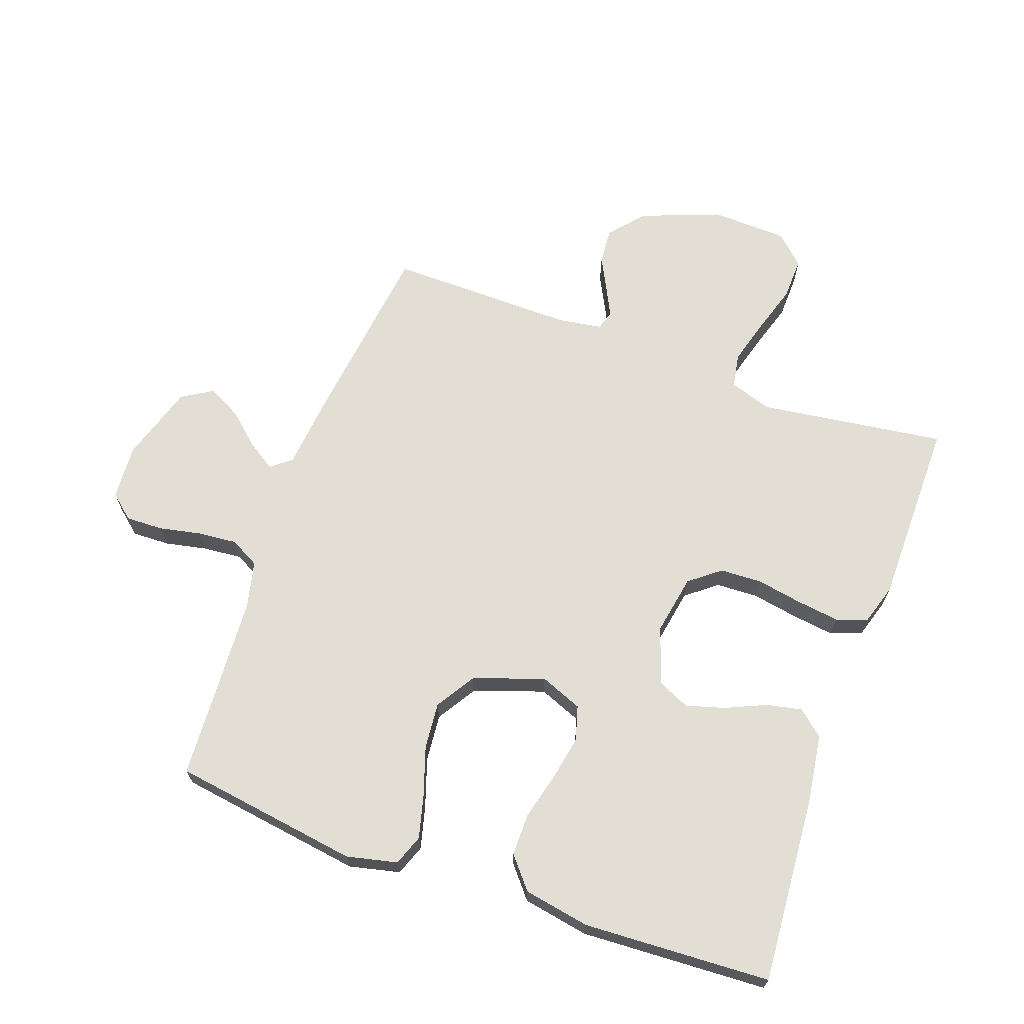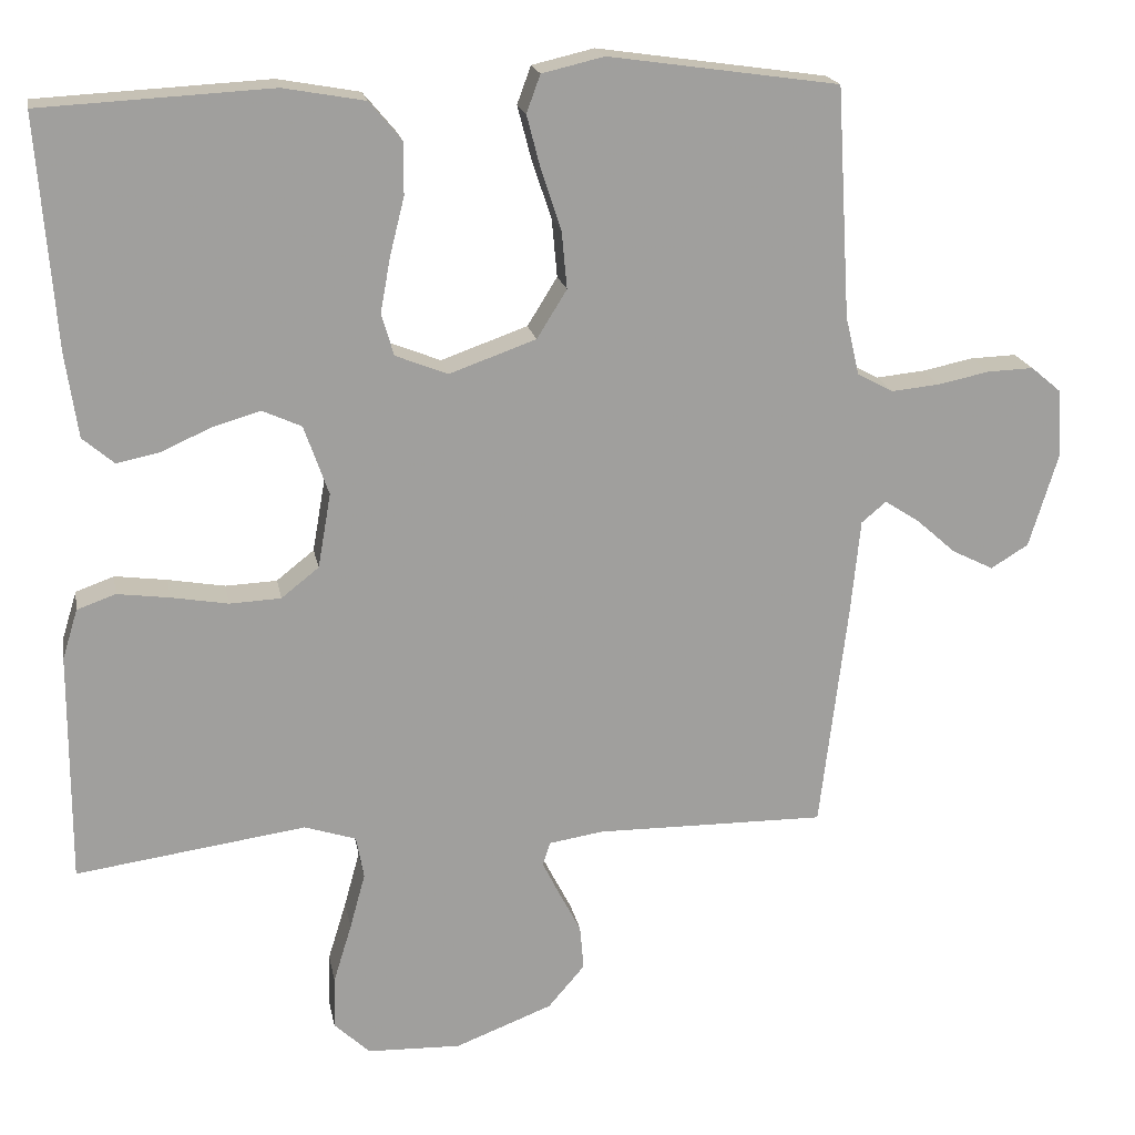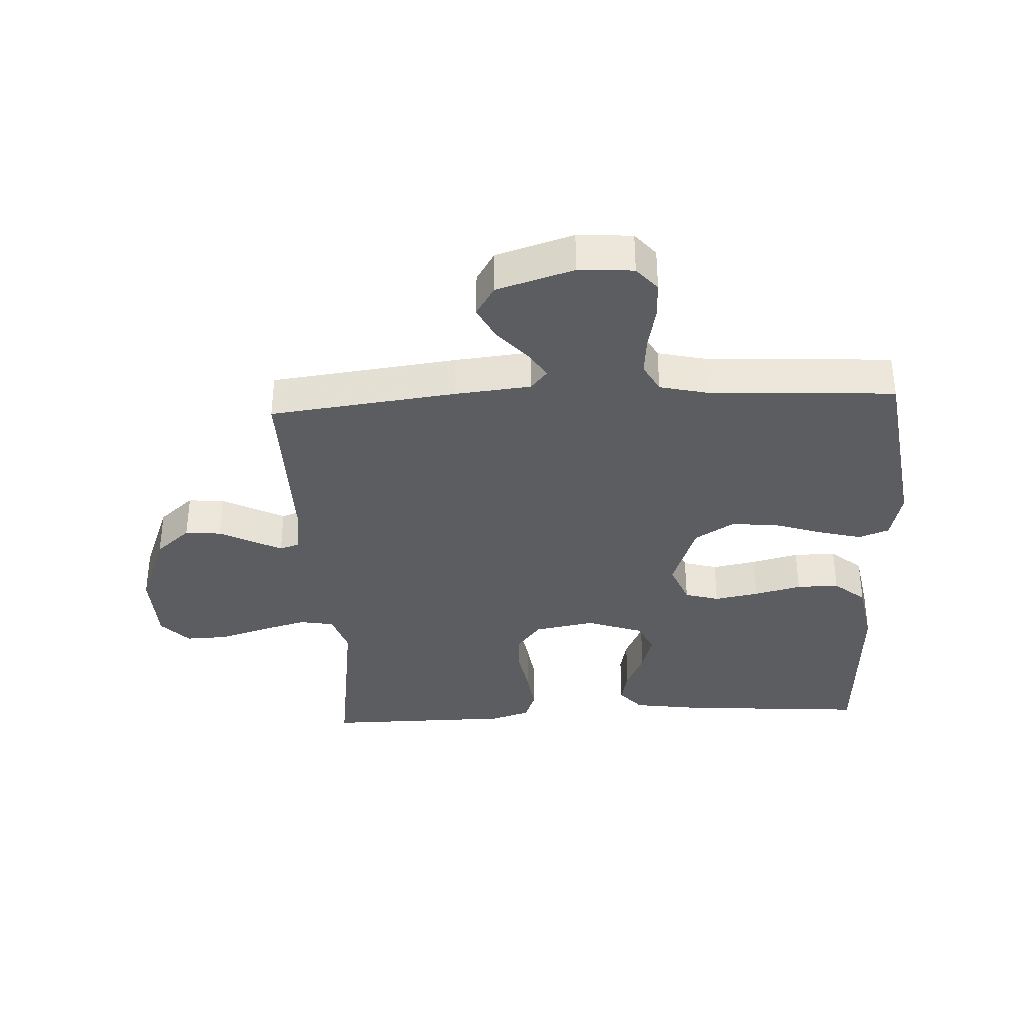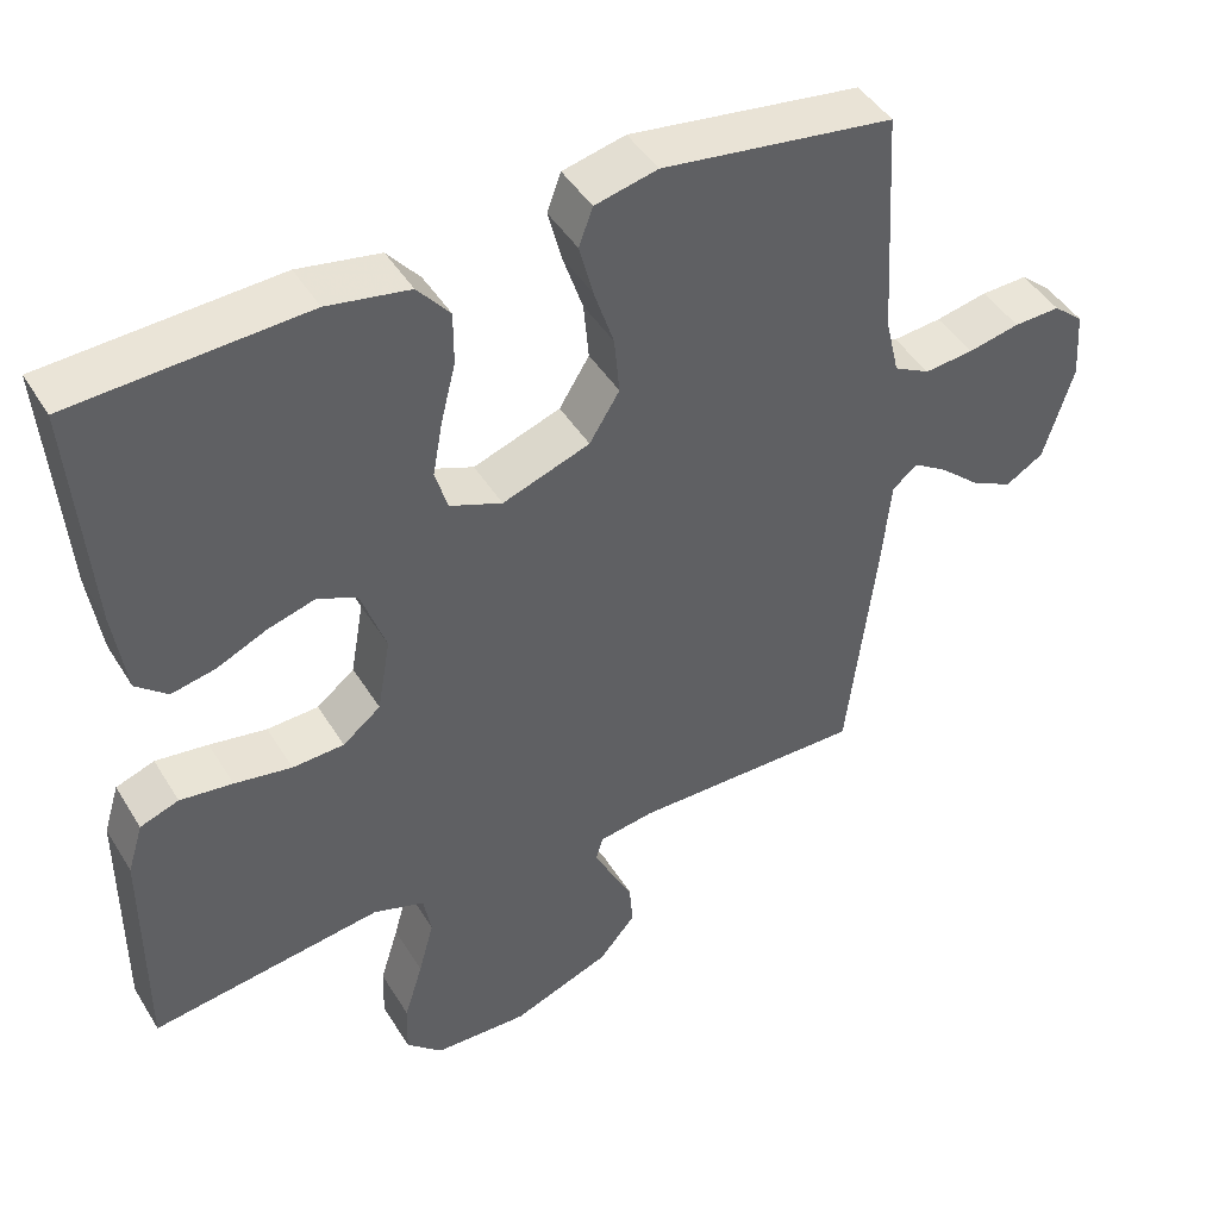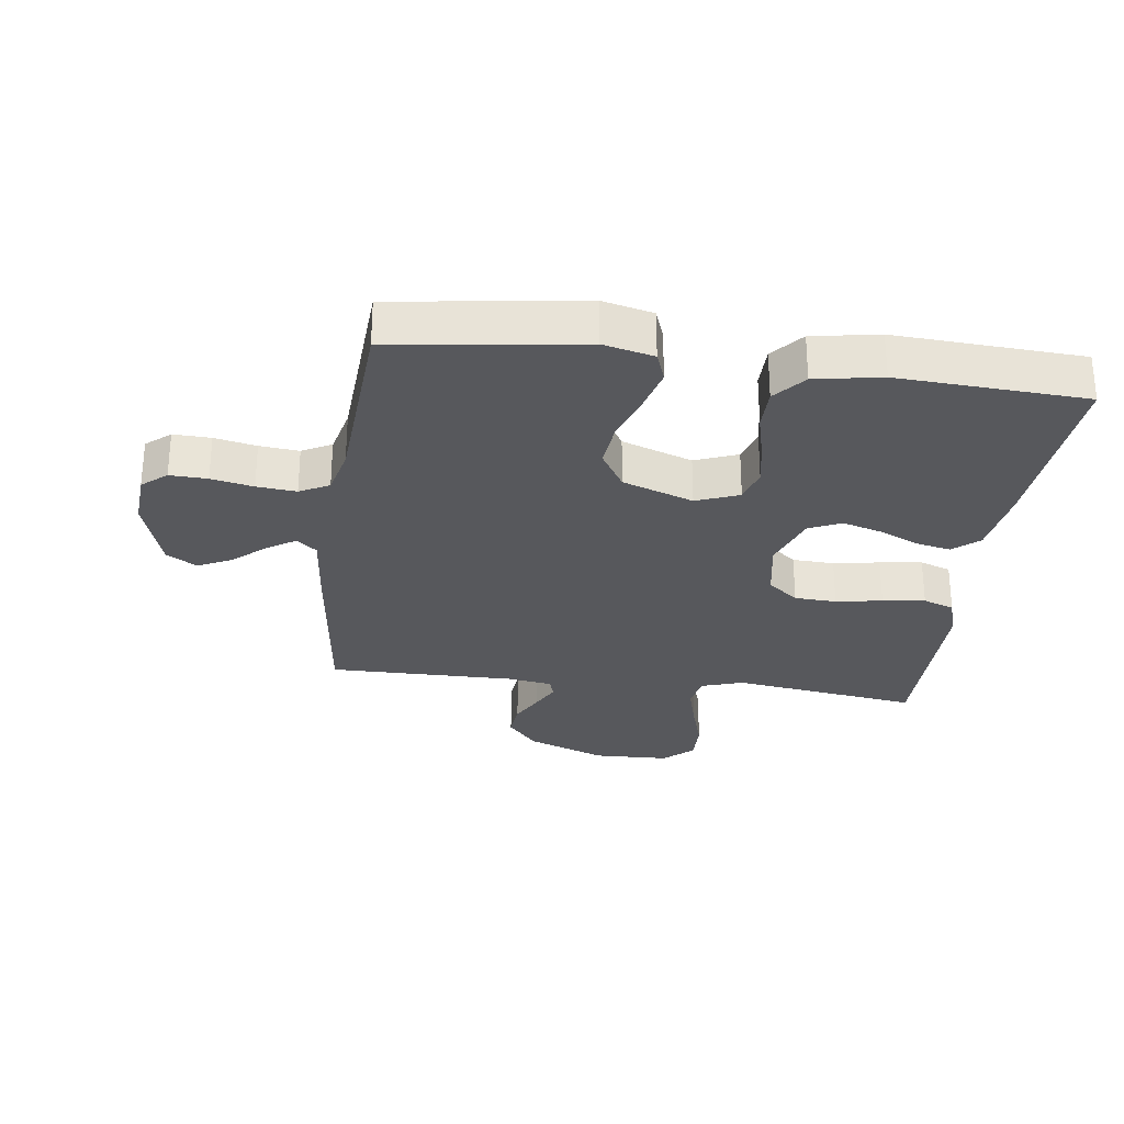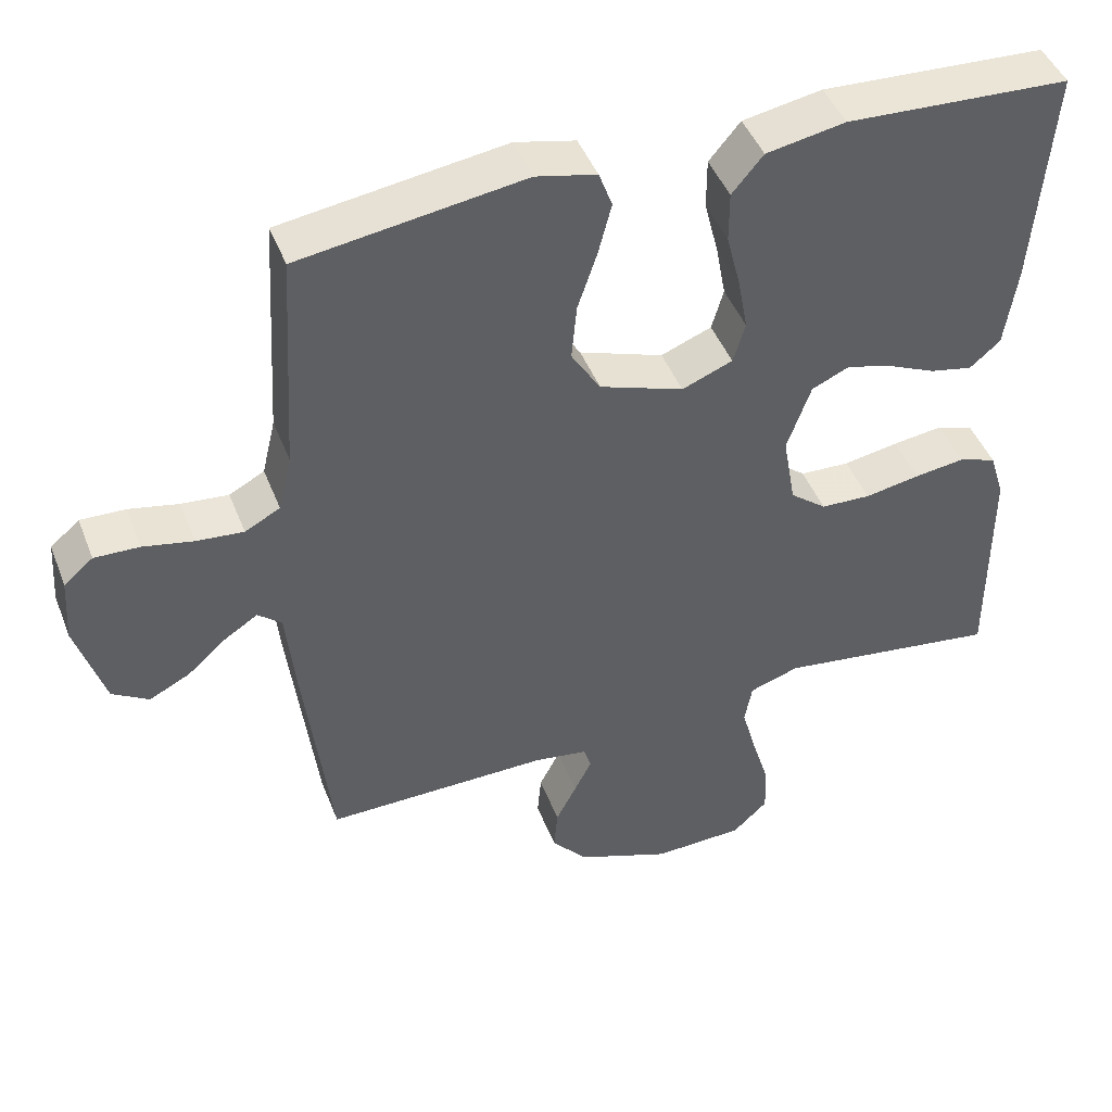
<metadata>
{"format":"obj","ext":"obj","renderer":"f3d","projection":"perspective","resolution":1024,"background":"white","views":[{"elev":67.3,"azim":19.9,"up":"+Y"},{"elev":18.9,"azim":169.6,"up":"+Z"},{"elev":-35.5,"azim":-87.0,"up":"+Y"},{"elev":45.0,"azim":150.3,"up":"+Z"},{"elev":-28.4,"azim":-7.7,"up":"+Y"},{"elev":45.5,"azim":-20.7,"up":"+Z"}]}
</metadata>
<code>
v -0.5 0.07 -0.5
v -0.536 0.07 -0.2
v -0.548 0.07 -0.079
v -0.58 0.07 -0.052
v -0.625 0.07 -0.081
v -0.677 0.07 -0.127
v -0.731 0.07 -0.154
v -0.78 0.07 -0.124
v -0.818 0.07 0
v -0.812 0.07 0.088
v -0.773 0.07 0.121
v -0.713 0.07 0.119
v -0.646 0.07 0.105
v -0.583 0.07 0.099
v -0.536 0.07 0.124
v -0.518 0.07 0.2
v -0.5 0.07 0.5
v -0.2 0.07 0.543
v -0.119 0.07 0.524
v -0.101 0.07 0.475
v -0.119 0.07 0.406
v -0.145 0.07 0.328
v -0.152 0.07 0.253
v -0.113 0.07 0.19
v 0 0.07 0.15
v 0.068 0.07 0.177
v 0.084 0.07 0.232
v 0.071 0.07 0.303
v 0.052 0.07 0.379
v 0.052 0.07 0.447
v 0.094 0.07 0.497
v 0.2 0.07 0.516
v 0.5 0.07 0.5
v 0.477 0.07 0.2
v 0.461 0.07 0.09
v 0.42 0.07 0.055
v 0.363 0.07 0.067
v 0.299 0.07 0.096
v 0.237 0.07 0.114
v 0.186 0.07 0.091
v 0.154 0.07 0
v 0.171 0.07 -0.097
v 0.22 0.07 -0.136
v 0.287 0.07 -0.139
v 0.361 0.07 -0.126
v 0.429 0.07 -0.117
v 0.479 0.07 -0.135
v 0.499 0.07 -0.2
v 0.5 0.07 -0.5
v 0.2 0.07 -0.458
v 0.133 0.07 -0.48
v 0.123 0.07 -0.535
v 0.143 0.07 -0.608
v 0.167 0.07 -0.686
v 0.169 0.07 -0.754
v 0.122 0.07 -0.798
v 0 0.07 -0.802
v -0.127 0.07 -0.753
v -0.175 0.07 -0.697
v -0.17 0.07 -0.639
v -0.142 0.07 -0.585
v -0.119 0.07 -0.539
v -0.129 0.07 -0.508
v -0.2 0.07 -0.497
v -0.5 0 -0.5
v -0.536 0 -0.2
v -0.548 0 -0.079
v -0.58 0 -0.052
v -0.625 0 -0.081
v -0.677 0 -0.127
v -0.731 0 -0.154
v -0.78 0 -0.124
v -0.818 0 0
v -0.812 0 0.088
v -0.773 0 0.121
v -0.713 0 0.119
v -0.646 0 0.105
v -0.583 0 0.099
v -0.536 0 0.124
v -0.518 0 0.2
v -0.5 0 0.5
v -0.2 0 0.543
v -0.119 0 0.524
v -0.101 0 0.475
v -0.119 0 0.406
v -0.145 0 0.328
v -0.152 0 0.253
v -0.113 0 0.19
v 0 0 0.15
v 0.068 0 0.177
v 0.084 0 0.232
v 0.071 0 0.303
v 0.052 0 0.379
v 0.052 0 0.447
v 0.094 0 0.497
v 0.2 0 0.516
v 0.5 0 0.5
v 0.477 0 0.2
v 0.461 0 0.09
v 0.42 0 0.055
v 0.363 0 0.067
v 0.299 0 0.096
v 0.237 0 0.114
v 0.186 0 0.091
v 0.154 0 0
v 0.171 0 -0.097
v 0.22 0 -0.136
v 0.287 0 -0.139
v 0.361 0 -0.126
v 0.429 0 -0.117
v 0.479 0 -0.135
v 0.499 0 -0.2
v 0.5 0 -0.5
v 0.2 0 -0.458
v 0.133 0 -0.48
v 0.123 0 -0.535
v 0.143 0 -0.608
v 0.167 0 -0.686
v 0.169 0 -0.754
v 0.122 0 -0.798
v 0 0 -0.802
v -0.127 0 -0.753
v -0.175 0 -0.697
v -0.17 0 -0.639
v -0.142 0 -0.585
v -0.119 0 -0.539
v -0.129 0 -0.508
v -0.2 0 -0.497
f 58 59 60 61
f 58 61 62
f 57 58 62
f 56 57 62 63
f 53 54 55 56
f 52 53 56 63
f 47 48 49 50
f 47 50 51
f 44 45 46 47
f 44 47 51
f 43 44 51
f 42 43 51
f 41 42 51 52
f 35 36 37 38
f 35 38 39
f 34 35 39
f 33 34 39
f 32 33 39 40
f 28 29 30 31
f 27 28 31 32
f 26 27 32 40
f 19 20 21 22
f 17 18 19 22
f 16 17 22 23
f 15 16 23 24
f 10 11 12 13
f 10 13 14
f 9 10 14
f 8 9 14
f 5 6 7 8
f 4 5 8 14
f 3 4 14 15
f 64 1 2 3
f 41 52 63 64
f 25 26 40 41
f 24 25 41 64
f 3 15 24 64
f 125 124 123 122
f 126 125 122
f 126 122 121
f 127 126 121 120
f 120 119 118 117
f 127 120 117 116
f 114 113 112 111
f 115 114 111
f 111 110 109 108
f 115 111 108
f 115 108 107
f 115 107 106
f 116 115 106 105
f 102 101 100 99
f 103 102 99
f 103 99 98
f 103 98 97
f 104 103 97 96
f 95 94 93 92
f 96 95 92 91
f 104 96 91 90
f 86 85 84 83
f 86 83 82 81
f 87 86 81 80
f 88 87 80 79
f 77 76 75 74
f 78 77 74
f 78 74 73
f 78 73 72
f 72 71 70 69
f 78 72 69 68
f 79 78 68 67
f 67 66 65 128
f 128 127 116 105
f 105 104 90 89
f 128 105 89 88
f 128 88 79 67
f 1 65 66 2
f 2 66 67 3
f 3 67 68 4
f 4 68 69 5
f 5 69 70 6
f 6 70 71 7
f 7 71 72 8
f 8 72 73 9
f 9 73 74 10
f 10 74 75 11
f 11 75 76 12
f 12 76 77 13
f 13 77 78 14
f 14 78 79 15
f 15 79 80 16
f 16 80 81 17
f 17 81 82 18
f 18 82 83 19
f 19 83 84 20
f 20 84 85 21
f 21 85 86 22
f 22 86 87 23
f 23 87 88 24
f 24 88 89 25
f 25 89 90 26
f 26 90 91 27
f 27 91 92 28
f 28 92 93 29
f 29 93 94 30
f 30 94 95 31
f 31 95 96 32
f 32 96 97 33
f 33 97 98 34
f 34 98 99 35
f 35 99 100 36
f 36 100 101 37
f 37 101 102 38
f 38 102 103 39
f 39 103 104 40
f 40 104 105 41
f 41 105 106 42
f 42 106 107 43
f 43 107 108 44
f 44 108 109 45
f 45 109 110 46
f 46 110 111 47
f 47 111 112 48
f 48 112 113 49
f 49 113 114 50
f 50 114 115 51
f 51 115 116 52
f 52 116 117 53
f 53 117 118 54
f 54 118 119 55
f 55 119 120 56
f 56 120 121 57
f 57 121 122 58
f 58 122 123 59
f 59 123 124 60
f 60 124 125 61
f 61 125 126 62
f 62 126 127 63
f 63 127 128 64
f 64 128 65 1

</code>
